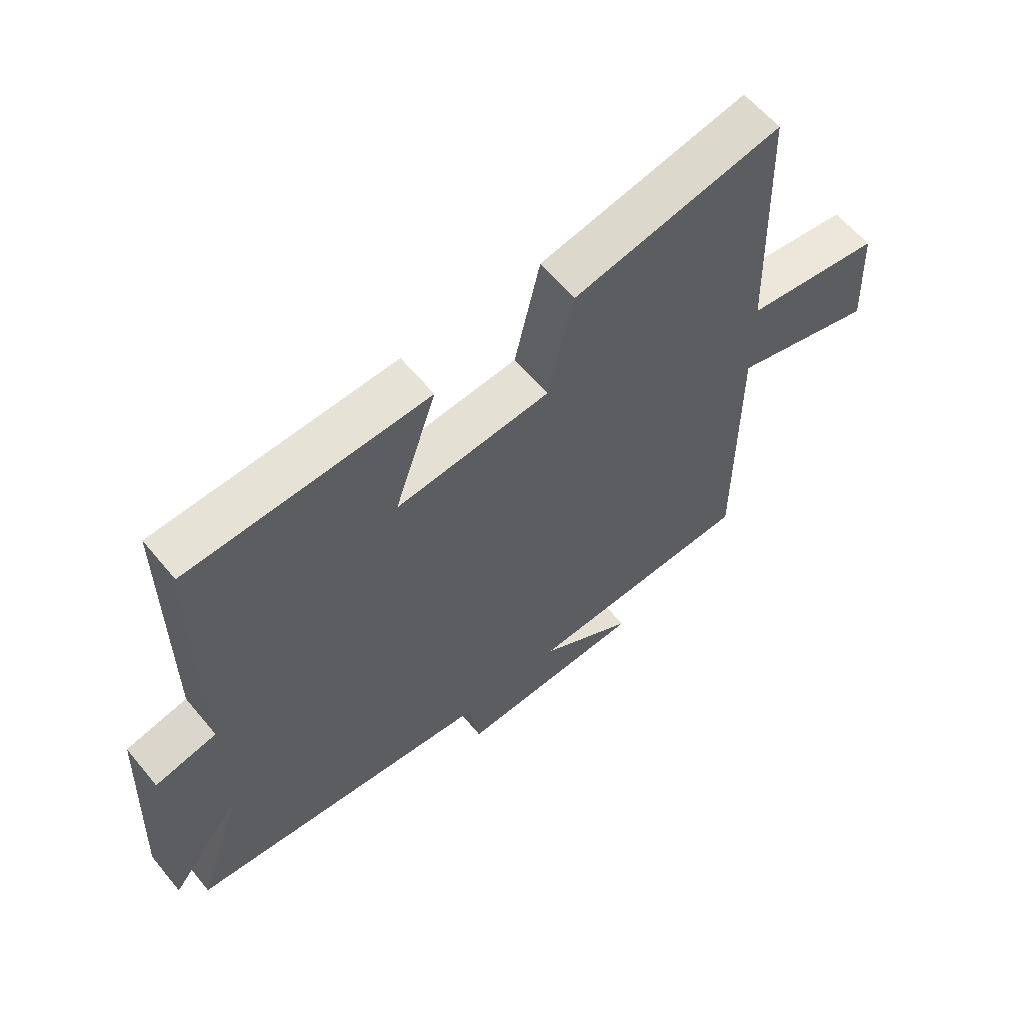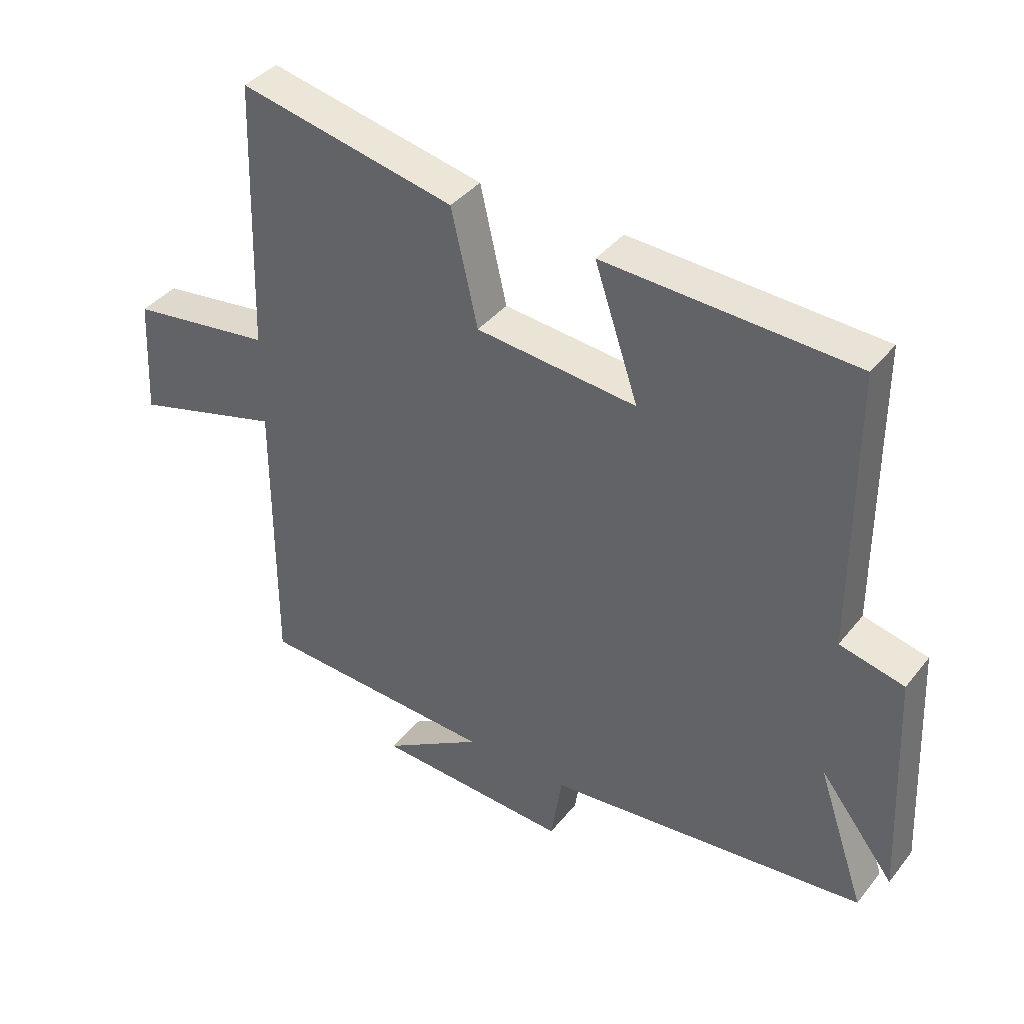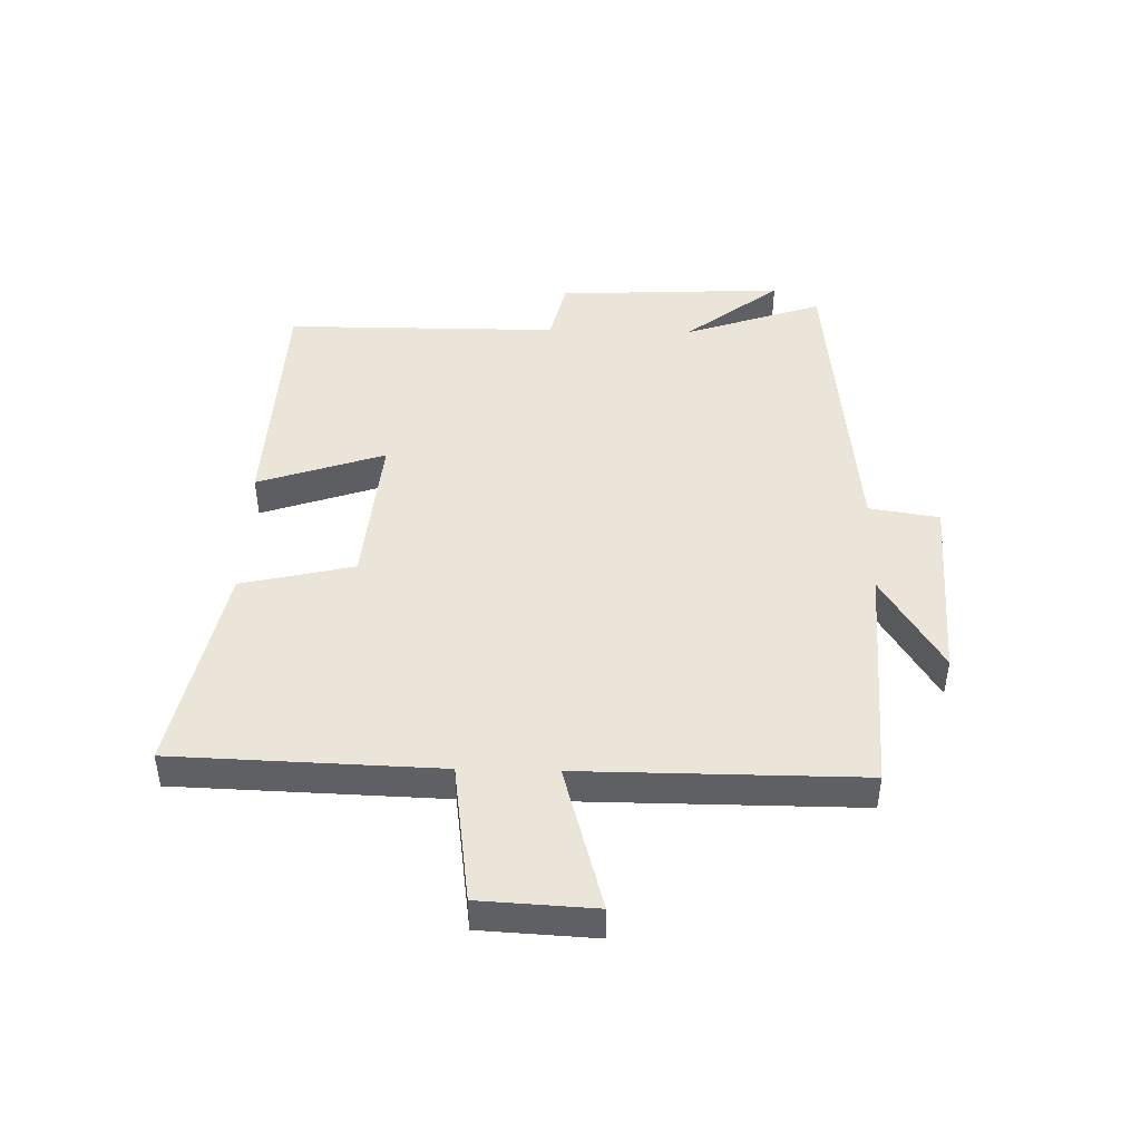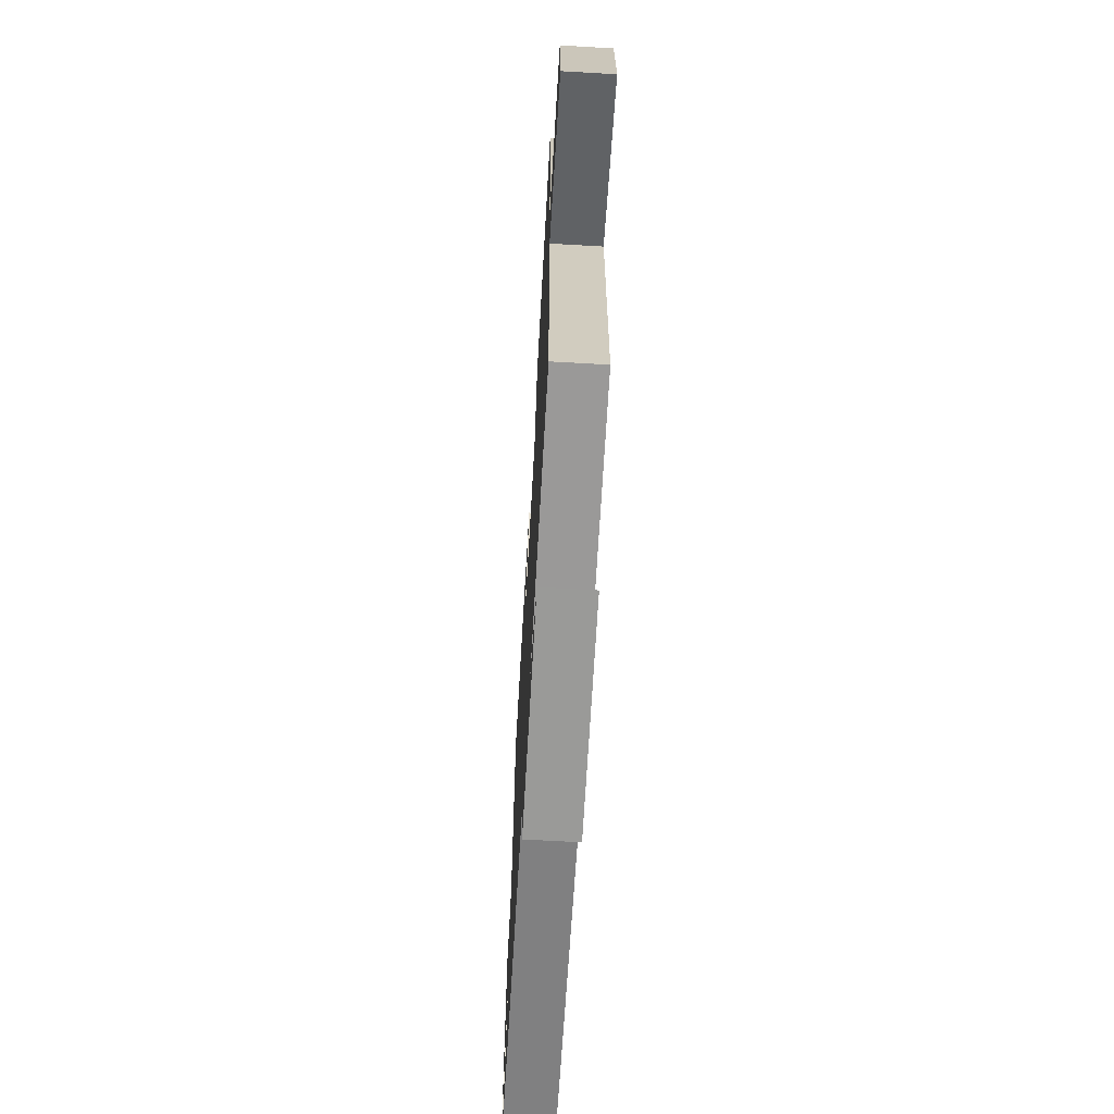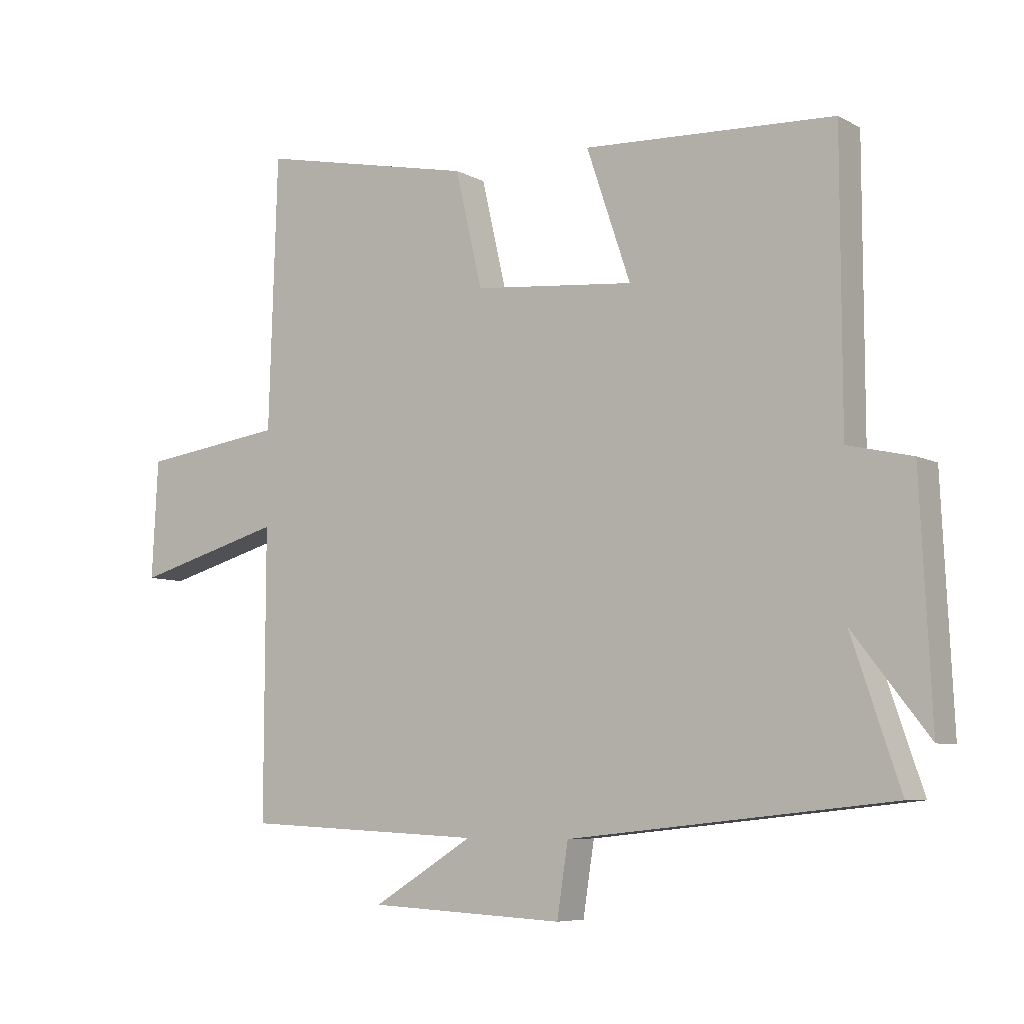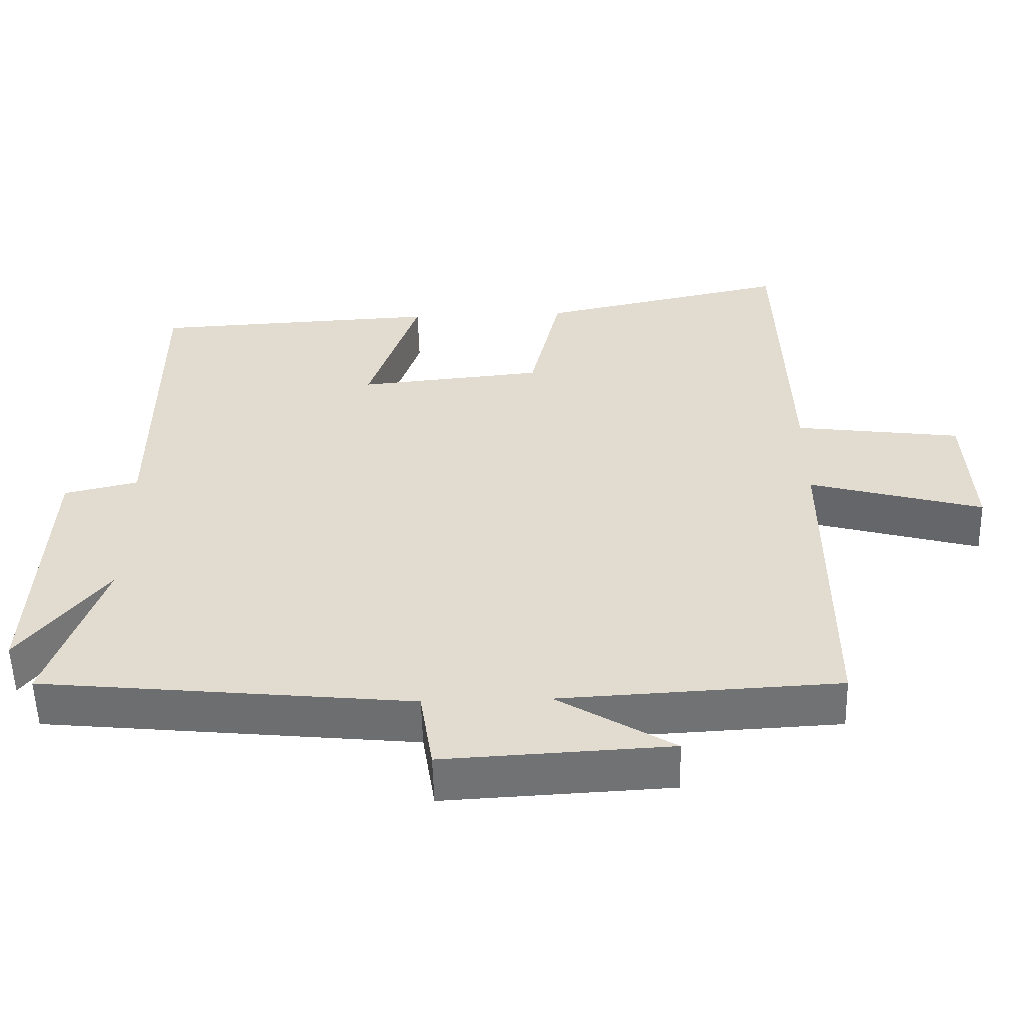
<metadata>
{"format":"obj","ext":"obj","renderer":"f3d","projection":"perspective","resolution":1024,"background":"white","views":[{"elev":60.3,"azim":-39.4,"up":"+Z"},{"elev":39.2,"azim":-145.7,"up":"+Z"},{"elev":45.5,"azim":91.4,"up":"+Y"},{"elev":-66.3,"azim":86.7,"up":"+Z"},{"elev":-6.9,"azim":-146.2,"up":"+Z"},{"elev":-55.1,"azim":1.6,"up":"+Z"}]}
</metadata>
<code>
v 0.486 0.07 0.573
v 0.5 0.07 0.135
v 0.731 0.07 0.103
v 0.741 0.07 -0.087
v 0.5 0.07 -0.019
v 0.501 0.07 -0.481
v 0.113 0.07 -0.5
v 0.275 0.07 -0.6
v -0.041 0.07 -0.616
v -0.059 0.07 -0.5
v -0.578 0.07 -0.445
v -0.5 0.07 -0.216
v -0.622 0.07 -0.372
v -0.604 0.07 0.004
v -0.5 0.07 0.028
v -0.499 0.07 0.482
v -0.096 0.07 0.5
v -0.167 0.07 0.29
v 0.093 0.07 0.314
v 0.136 0.07 0.5
v 0.486 0 0.573
v 0.5 0 0.135
v 0.731 0 0.103
v 0.741 0 -0.087
v 0.5 0 -0.019
v 0.501 0 -0.481
v 0.113 0 -0.5
v 0.275 0 -0.6
v -0.041 0 -0.616
v -0.059 0 -0.5
v -0.578 0 -0.445
v -0.5 0 -0.216
v -0.622 0 -0.372
v -0.604 0 0.004
v -0.5 0 0.028
v -0.499 0 0.482
v -0.096 0 0.5
v -0.167 0 0.29
v 0.093 0 0.314
v 0.136 0 0.5
f 19 20 1 2
f 18 19 2
f 15 16 17 18
f 15 18 2
f 12 13 14 15
f 12 15 2 3
f 10 11 12
f 7 8 9 10
f 7 10 12
f 6 7 12
f 5 6 12
f 3 4 5
f 3 5 12
f 22 21 40 39
f 22 39 38
f 38 37 36 35
f 22 38 35
f 35 34 33 32
f 23 22 35 32
f 32 31 30
f 30 29 28 27
f 32 30 27
f 32 27 26
f 32 26 25
f 25 24 23
f 32 25 23
f 1 21 22 2
f 2 22 23 3
f 3 23 24 4
f 4 24 25 5
f 5 25 26 6
f 6 26 27 7
f 7 27 28 8
f 8 28 29 9
f 9 29 30 10
f 10 30 31 11
f 11 31 32 12
f 12 32 33 13
f 13 33 34 14
f 14 34 35 15
f 15 35 36 16
f 16 36 37 17
f 17 37 38 18
f 18 38 39 19
f 19 39 40 20
f 20 40 21 1

</code>
